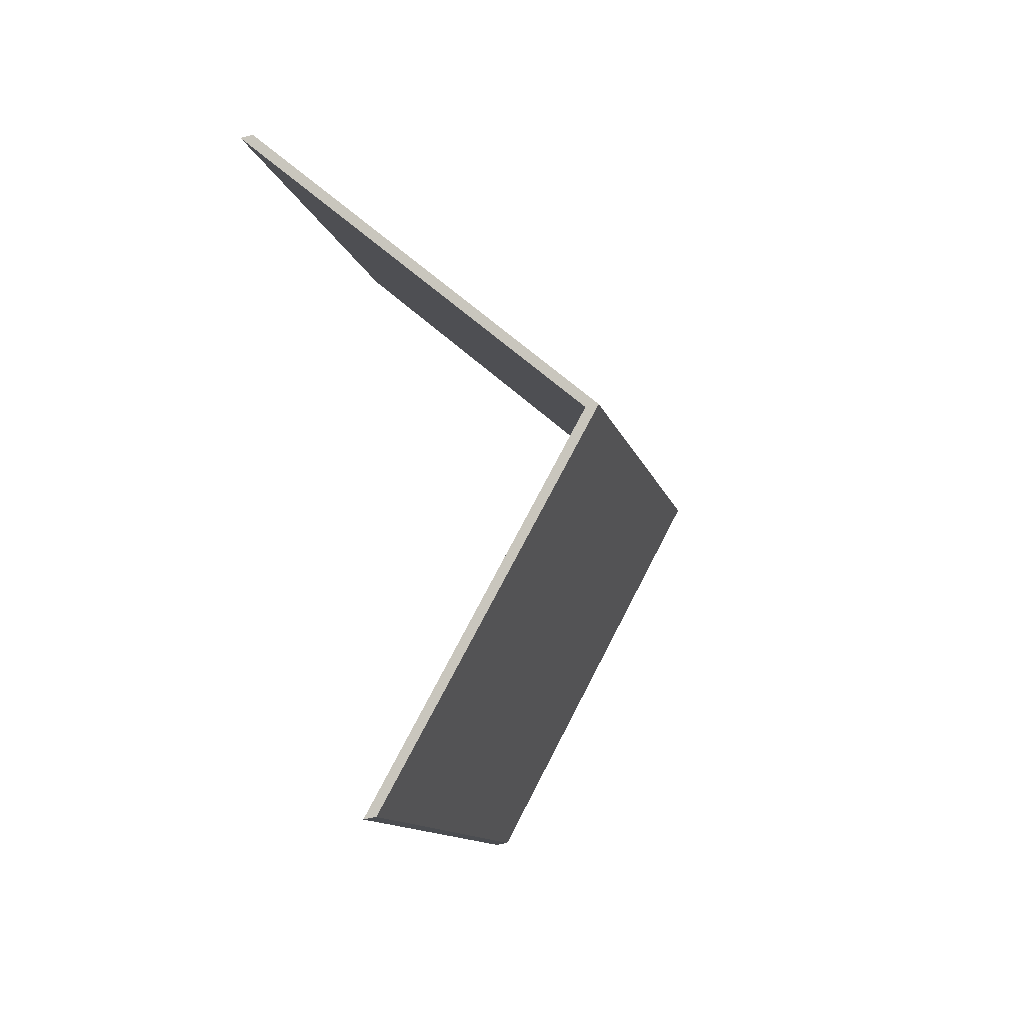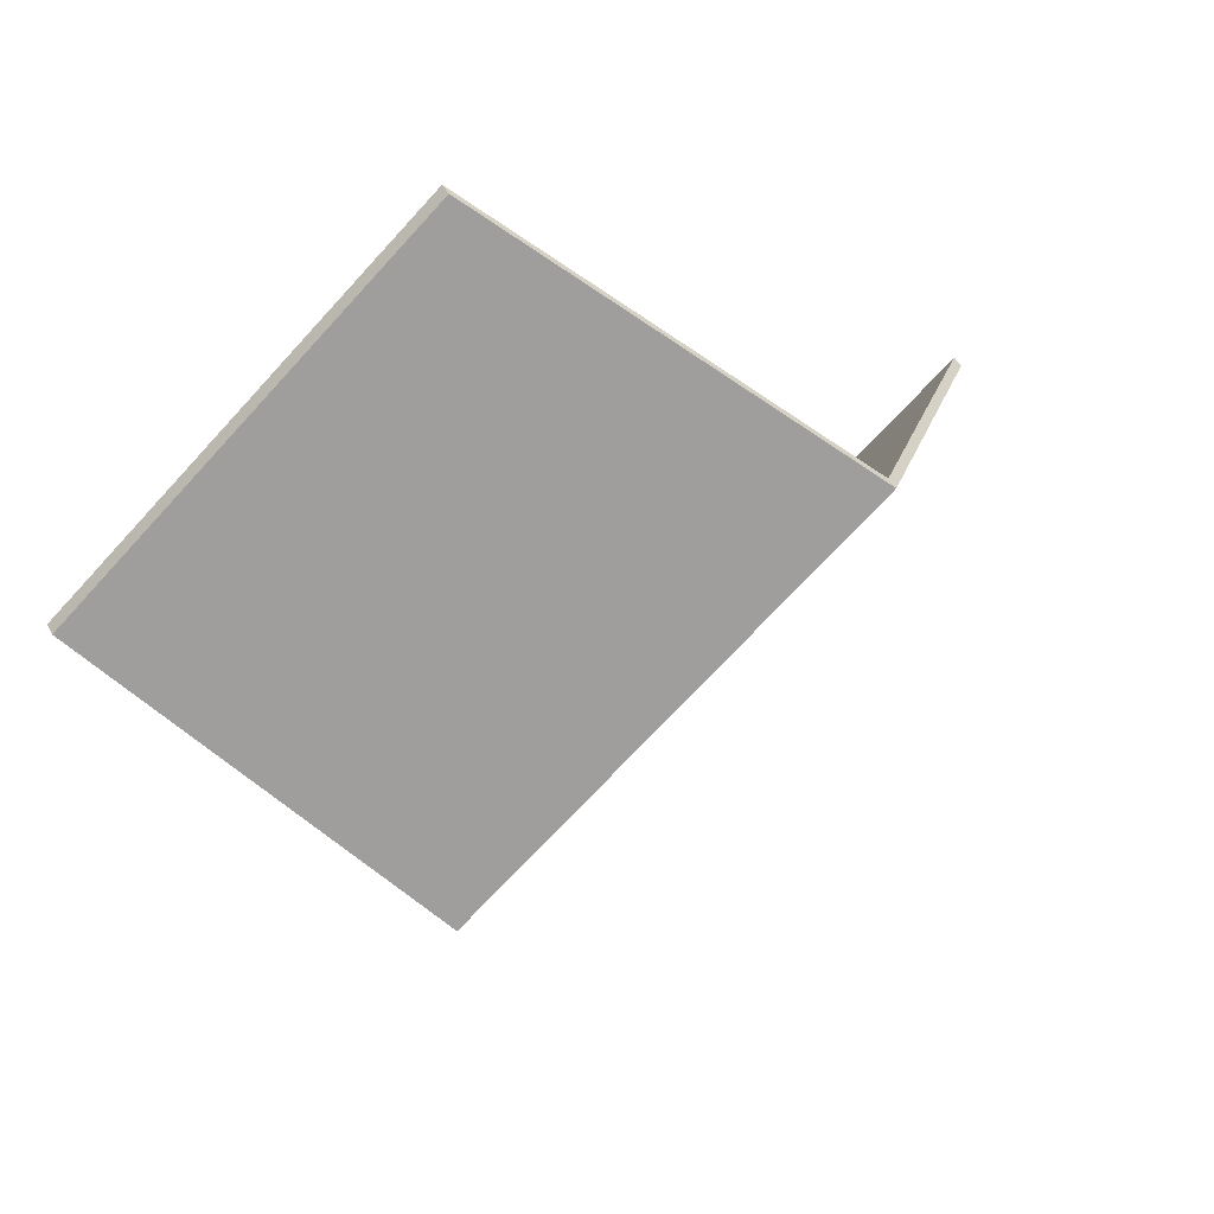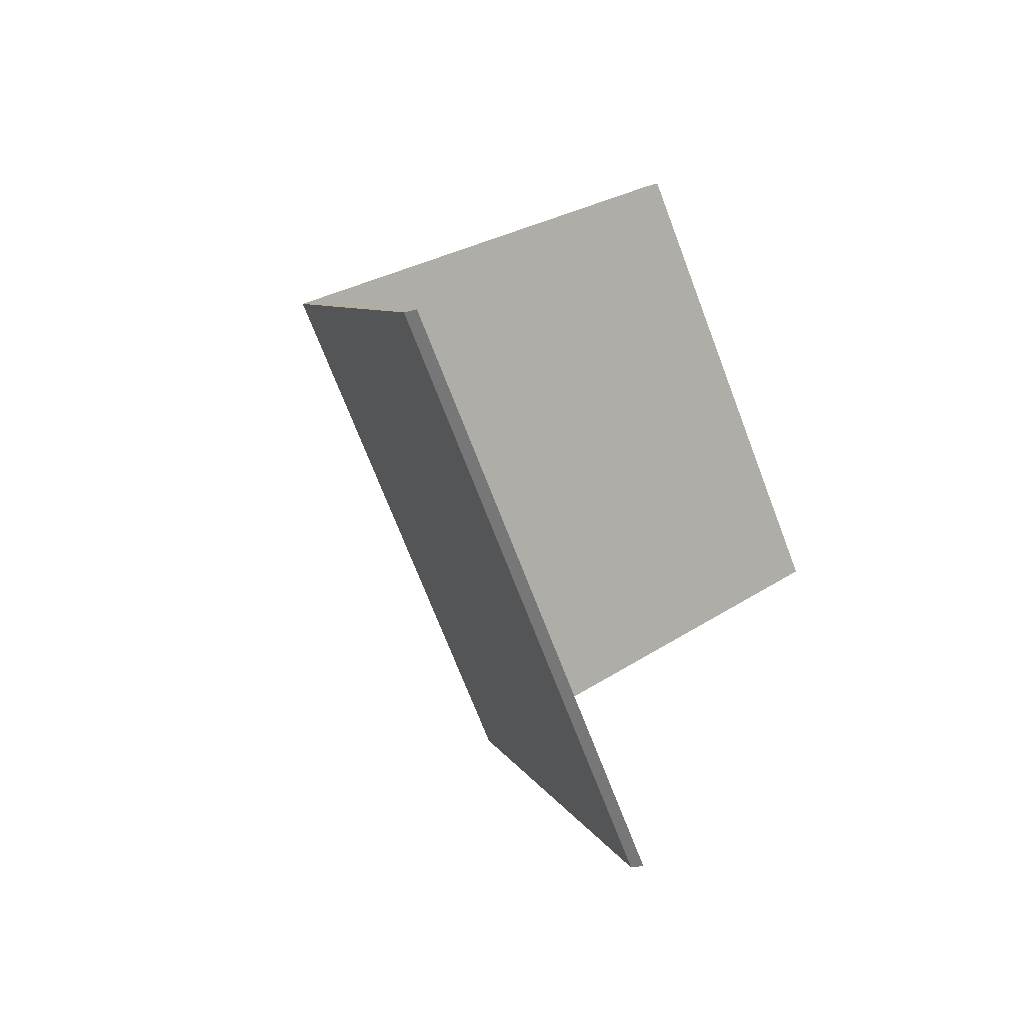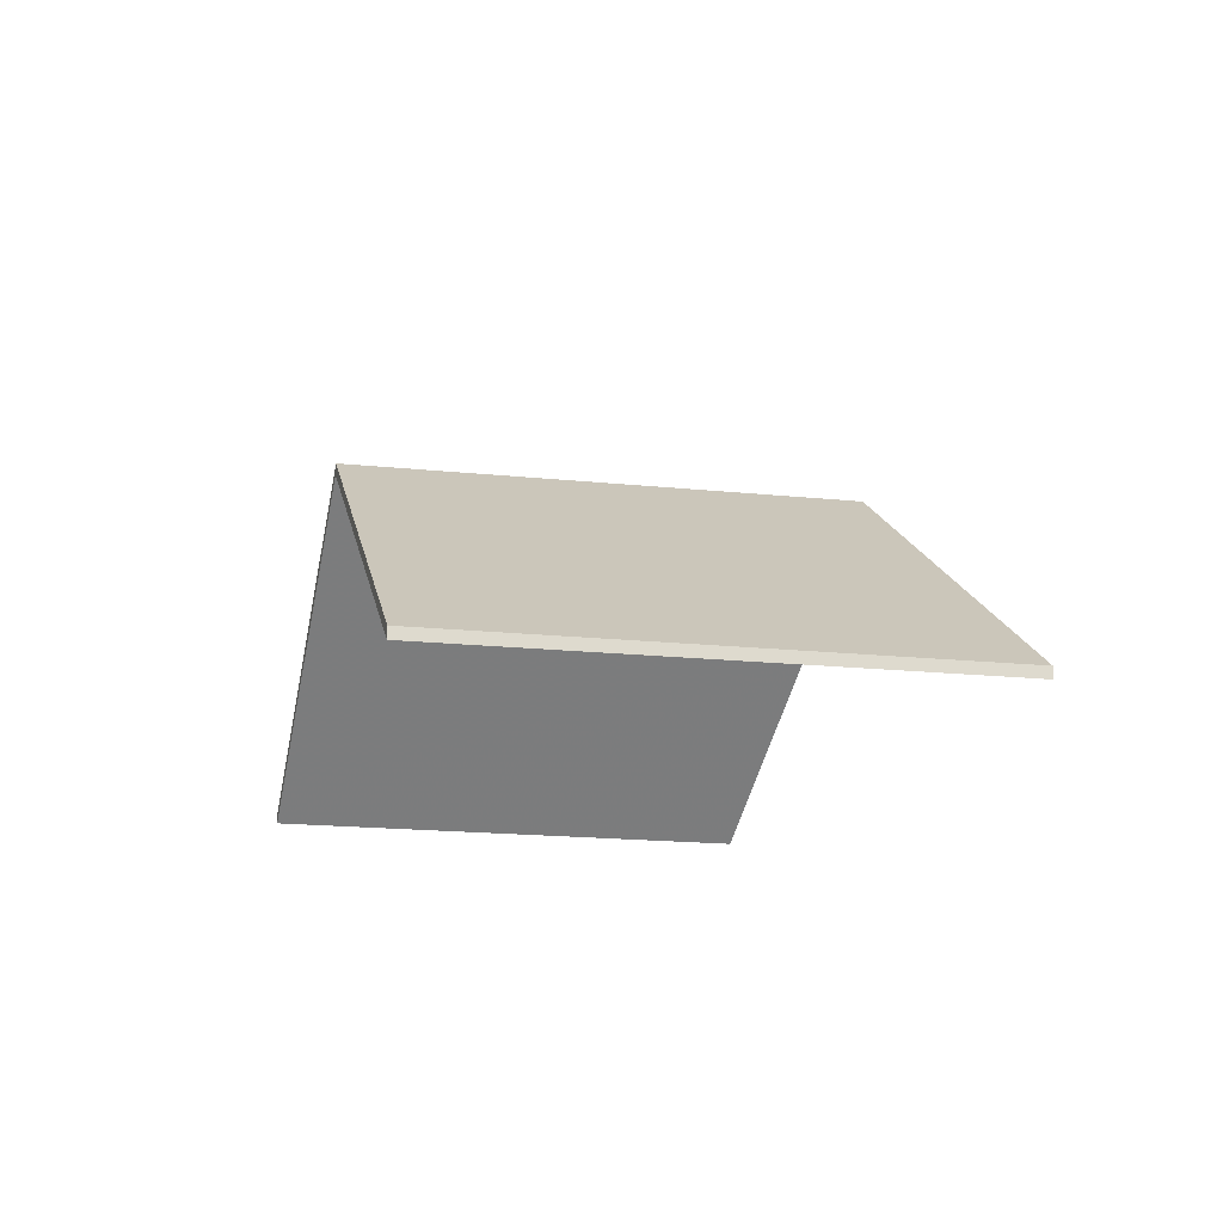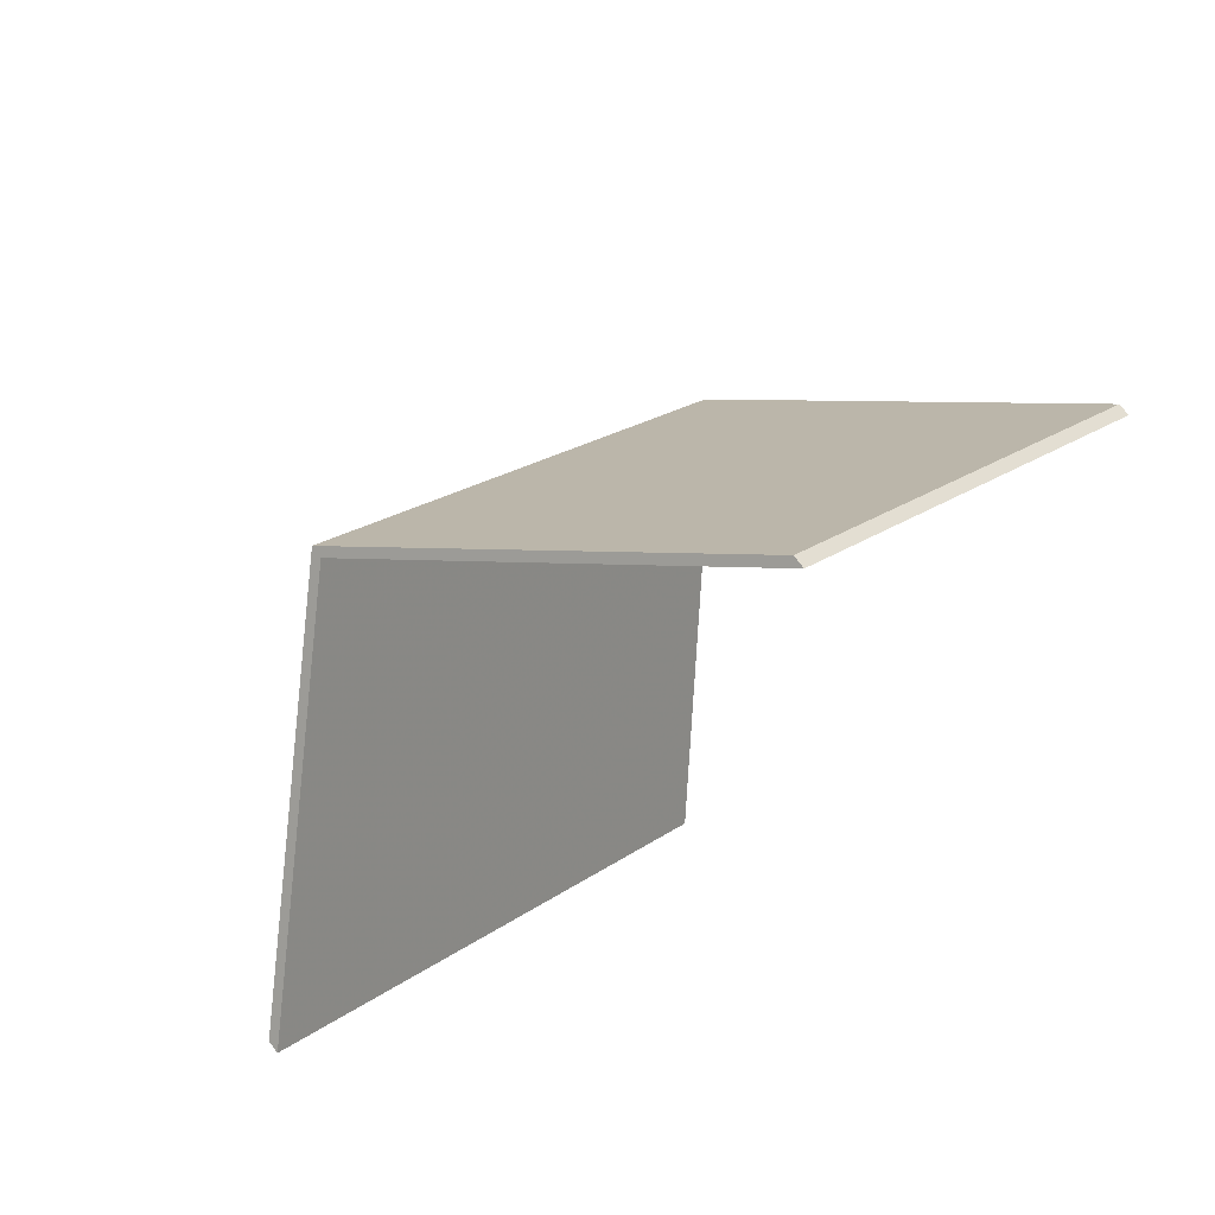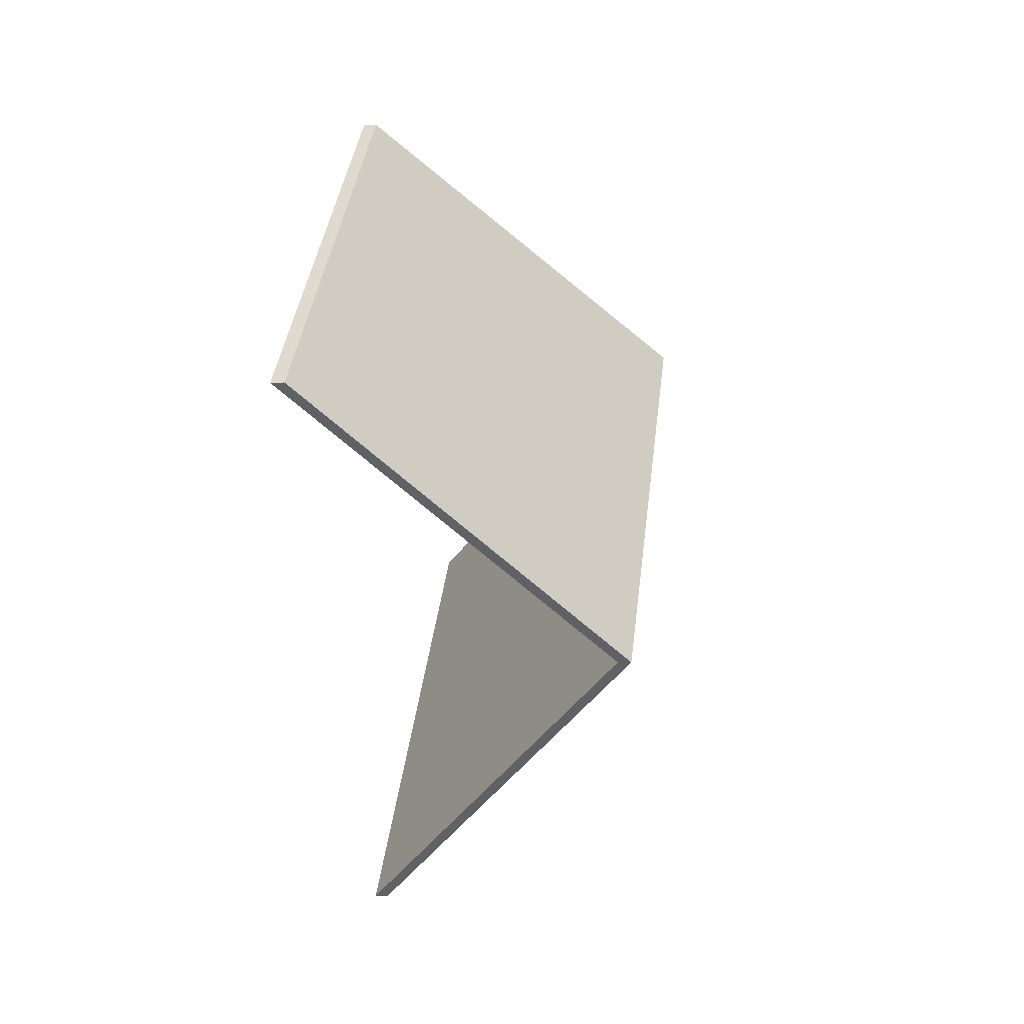
<metadata>
{"format":"obj","ext":"obj","renderer":"f3d","projection":"perspective","resolution":1024,"background":"white","views":[{"elev":-52.0,"azim":105.5,"up":"+Z"},{"elev":48.3,"azim":152.3,"up":"+Z"},{"elev":-23.8,"azim":-62.6,"up":"+Z"},{"elev":-18.8,"azim":-150.6,"up":"+Y"},{"elev":75.5,"azim":-36.4,"up":"+Z"},{"elev":-5.3,"azim":98.2,"up":"+Z"}]}
</metadata>
<code>
v 0.9647 -0.02911 -2.078
v 1.009 -0.08227 -2.033
v 1.009 -0.0847 -2.033
v 0.9647 -0.03154 -2.078
v 1.009 -0.08227 -2.033
v 0.9358 -0.08227 -1.97
v 0.9358 -0.0847 -1.97
v 1.009 -0.0847 -2.033
v 0.8851 -0.02911 -2.01
v 0.9647 -0.02911 -2.078
v 0.9647 -0.03154 -2.078
v 0.8851 -0.03154 -2.01
v 0.9358 -0.08227 -1.97
v 0.8851 -0.02911 -2.01
v 0.8851 -0.03154 -2.01
v 0.9358 -0.0847 -1.97
v 0.9647 -0.02911 -2.078
v 0.8851 -0.02911 -2.01
v 0.9358 -0.08227 -1.97
v 1.009 -0.08227 -2.033
v 0.9358 -0.0847 -1.97
v 0.8851 -0.03154 -2.01
v 0.9647 -0.03154 -2.078
v 1.009 -0.0847 -2.033
v 0.8851 -0.02911 -2.01
v 0.8344 -0.08227 -2.051
v 0.8344 -0.0847 -2.051
v 0.8851 -0.03154 -2.01
v 0.8344 -0.08227 -2.051
v 0.9201 -0.08227 -2.124
v 0.9201 -0.0847 -2.124
v 0.8344 -0.0847 -2.051
v 0.9647 -0.02911 -2.078
v 0.8851 -0.02911 -2.01
v 0.8851 -0.03154 -2.01
v 0.9647 -0.03154 -2.078
v 0.9201 -0.08227 -2.124
v 0.9647 -0.02911 -2.078
v 0.9647 -0.03154 -2.078
v 0.9201 -0.0847 -2.124
v 0.8851 -0.02911 -2.01
v 0.9647 -0.02911 -2.078
v 0.9201 -0.08227 -2.124
v 0.8344 -0.08227 -2.051
v 0.9201 -0.0847 -2.124
v 0.9647 -0.03154 -2.078
v 0.8851 -0.03154 -2.01
v 0.8344 -0.0847 -2.051
f 1 2 3
f 1 3 4
f 5 6 7
f 5 7 8
f 9 10 11
f 9 11 12
f 13 14 15
f 13 15 16
f 17 18 19
f 17 19 20
f 21 22 23
f 21 23 24
f 25 26 27
f 25 27 28
f 29 30 31
f 29 31 32
f 33 34 35
f 33 35 36
f 37 38 39
f 37 39 40
f 41 42 43
f 41 43 44
f 45 46 47
f 45 47 48

</code>
